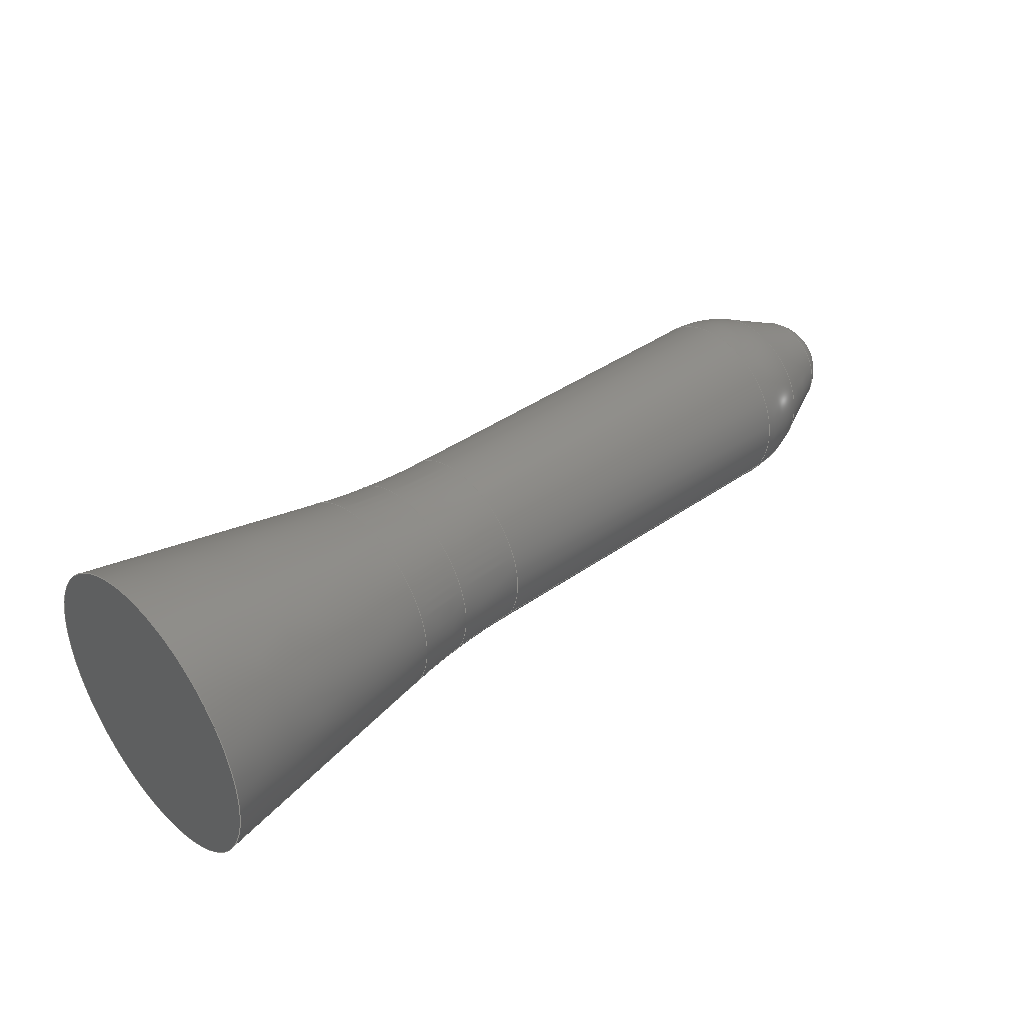
<metadata>
{"format":"step","ext":"stp","renderer":"f3d","projection":"perspective","resolution":1024,"background":"white","views":[{"elev":39.6,"azim":138.8,"up":"+Z"}]}
</metadata>
<code>
ISO-10303-21;
DATA;
#1=PRODUCT('Part1','','',(#349)) ;
#2=APPLICATION_CONTEXT('configuration controlled 3D design of mechanical parts and assemblies') ;
#3=PRODUCT_DEFINITION('',' ',#355,#283) ;
#4=SECURITY_CLASSIFICATION(' ',' ',#5) ;
#5=SECURITY_CLASSIFICATION_LEVEL('unclassified') ;
#6=CARTESIAN_POINT(' ',(0,0,0)) ;
#7=CARTESIAN_POINT('Axis2P3D Location',(10.99,-1.253e-16,0)) ;
#8=CARTESIAN_POINT('Axis2P3D Location',(10.99,-1.253e-16,0)) ;
#9=CARTESIAN_POINT('Vertex',(10.99,-15.15,8.275)) ;
#10=CARTESIAN_POINT('Vertex',(10.99,15.15,-8.275)) ;
#11=CARTESIAN_POINT('Line Origine',(22.03,-19.67,10.75)) ;
#12=CARTESIAN_POINT('Vertex',(33.07,-24.2,13.22)) ;
#13=CARTESIAN_POINT('Axis2P3D Location',(33.07,-3.772e-16,0)) ;
#14=CARTESIAN_POINT('Vertex',(33.07,24.2,-13.22)) ;
#15=CARTESIAN_POINT('Line Origine',(22.03,19.67,-10.75)) ;
#16=CARTESIAN_POINT('Axis2P3D Location',(10.99,-1.253e-16,0)) ;
#17=CARTESIAN_POINT('Axis2P3D Location',(33.07,-3.772e-16,0)) ;
#18=CARTESIAN_POINT('Control Point',(33.07,-27.57,0)) ;
#19=CARTESIAN_POINT('Control Point',(37.47,-29.63,0)) ;
#20=CARTESIAN_POINT('Control Point',(42.17,-31.04,0)) ;
#21=CARTESIAN_POINT('Control Point',(47.02,-31.75,0)) ;
#22=CARTESIAN_POINT('Control Point',(51.88,-31.75,0)) ;
#23=CARTESIAN_POINT('Axis1P Location',(155.8,-1.776e-15,0)) ;
#24=CARTESIAN_POINT('Control Point',(33.07,-24.2,13.22)) ;
#25=CARTESIAN_POINT('Control Point',(37.47,-26,14.2)) ;
#26=CARTESIAN_POINT('Control Point',(42.17,-27.24,14.88)) ;
#27=CARTESIAN_POINT('Control Point',(47.02,-27.86,15.22)) ;
#28=CARTESIAN_POINT('Control Point',(51.88,-27.86,15.22)) ;
#29=CARTESIAN_POINT('Vertex',(51.88,-27.86,15.22)) ;
#30=CARTESIAN_POINT('Axis2P3D Location',(51.88,-5.917e-16,0)) ;
#31=CARTESIAN_POINT('Vertex',(51.88,27.86,-15.22)) ;
#32=CARTESIAN_POINT('Control Point',(33.07,24.2,-13.22)) ;
#33=CARTESIAN_POINT('Control Point',(37.47,26,-14.2)) ;
#34=CARTESIAN_POINT('Control Point',(42.17,27.24,-14.88)) ;
#35=CARTESIAN_POINT('Control Point',(47.02,27.86,-15.22)) ;
#36=CARTESIAN_POINT('Control Point',(51.88,27.86,-15.22)) ;
#37=CARTESIAN_POINT('Control Point',(33.07,-27.57,0)) ;
#38=CARTESIAN_POINT('Control Point',(37.47,-29.63,0)) ;
#39=CARTESIAN_POINT('Control Point',(42.17,-31.04,0)) ;
#40=CARTESIAN_POINT('Control Point',(47.02,-31.75,0)) ;
#41=CARTESIAN_POINT('Control Point',(51.88,-31.75,0)) ;
#42=CARTESIAN_POINT('Axis1P Location',(155.8,-1.776e-15,0)) ;
#43=CARTESIAN_POINT('Axis2P3D Location',(51.88,-5.917e-16,0)) ;
#44=CARTESIAN_POINT('Axis2P3D Location',(155.8,-1.776e-15,0)) ;
#45=CARTESIAN_POINT('Line Origine',(116.4,-27.86,15.22)) ;
#46=CARTESIAN_POINT('Vertex',(181,-27.86,15.22)) ;
#47=CARTESIAN_POINT('Axis2P3D Location',(181,-2.064e-15,0)) ;
#48=CARTESIAN_POINT('Vertex',(181,27.86,-15.22)) ;
#49=CARTESIAN_POINT('Line Origine',(116.4,27.86,-15.22)) ;
#50=CARTESIAN_POINT('Axis2P3D Location',(181,-2.064e-15,0)) ;
#51=CARTESIAN_POINT('Axis2P3D Location',(181,0,0)) ;
#52=CARTESIAN_POINT('Axis2P3D Location',(181,-250.8,137)) ;
#53=CARTESIAN_POINT('Vertex',(205.5,-28.91,15.79)) ;
#54=CARTESIAN_POINT('Axis2P3D Location',(205.5,-2.802e-16,0)) ;
#55=CARTESIAN_POINT('Vertex',(205.5,28.91,-15.79)) ;
#56=CARTESIAN_POINT('Axis2P3D Location',(181,250.8,-137)) ;
#57=CARTESIAN_POINT('Axis2P3D Location',(205.5,-2.802e-16,0)) ;
#58=CARTESIAN_POINT('Axis2P3D Location',(181,-250.8,137)) ;
#59=CARTESIAN_POINT('Vertex',(225,-31.23,17.06)) ;
#60=CARTESIAN_POINT('Axis2P3D Location',(225,-5.015e-16,0)) ;
#61=CARTESIAN_POINT('Vertex',(225,31.23,-17.06)) ;
#62=CARTESIAN_POINT('Axis2P3D Location',(181,250.8,-137)) ;
#63=CARTESIAN_POINT('Axis2P3D Location',(225,-5.015e-16,0)) ;
#64=CARTESIAN_POINT('Axis2P3D Location',(225,-2.566e-15,0)) ;
#65=CARTESIAN_POINT('Line Origine',(268.2,-37.91,20.71)) ;
#66=CARTESIAN_POINT('Vertex',(311.5,-44.58,24.35)) ;
#67=CARTESIAN_POINT('Axis2P3D Location',(311.5,-3.553e-15,0)) ;
#68=CARTESIAN_POINT('Vertex',(311.5,44.58,-24.35)) ;
#69=CARTESIAN_POINT('Line Origine',(268.2,37.91,-20.71)) ;
#70=CARTESIAN_POINT('Axis2P3D Location',(311.5,-3.553e-15,0)) ;
#71=CARTESIAN_POINT('Axis2P3D Location',(19.05,0,0)) ;
#72=CARTESIAN_POINT('Axis2P3D Location',(19.05,0,0)) ;
#73=CARTESIAN_POINT('Vertex',(0,-8.064e-16,5.592e-16)) ;
#74=CARTESIAN_POINT('Axis2P3D Location',(19.05,0,0)) ;
#75=CARTESIAN_POINT('Axis2P3D Location',(311.5,-3.553e-15,0)) ;
#76=DIRECTION('Axis2P3D Direction',(1,-1.141e-17,-0)) ;
#77=DIRECTION('Axis2P3D XDirection',(0,-0.8776,0.4794)) ;
#78=DIRECTION('Axis2P3D Direction',(1,-1.141e-17,0)) ;
#79=DIRECTION('Vector Direction',(0.906,-0.3714,0.2029)) ;
#80=DIRECTION('Axis2P3D Direction',(1,-1.141e-17,0)) ;
#81=DIRECTION('Vector Direction',(0.906,0.3714,-0.2029)) ;
#82=DIRECTION('Axis2P3D Direction',(1,-1.141e-17,0)) ;
#83=DIRECTION('Axis2P3D Direction',(1,-1.141e-17,0)) ;
#84=DIRECTION('Axis1P Direction',(-1,1.141e-17,0)) ;
#85=DIRECTION('Axis2P3D Direction',(-1,1.141e-17,0)) ;
#86=DIRECTION('Axis1P Direction',(-1,1.141e-17,0)) ;
#87=DIRECTION('Axis2P3D Direction',(-1,1.141e-17,0)) ;
#88=DIRECTION('Axis2P3D Direction',(-1,1.141e-17,0)) ;
#89=DIRECTION('Axis2P3D XDirection',(-1.001e-17,-0.8776,0.4794)) ;
#90=DIRECTION('Vector Direction',(-1,2.752e-17,0)) ;
#91=DIRECTION('Axis2P3D Direction',(-1,1.141e-17,0)) ;
#92=DIRECTION('Vector Direction',(-1,2.752e-17,0)) ;
#93=DIRECTION('Axis2P3D Direction',(-1,1.141e-17,0)) ;
#94=DIRECTION('Axis2P3D Direction',(-1,1.141e-17,0)) ;
#95=DIRECTION('Axis2P3D XDirection',(0,-0.8776,0.4794)) ;
#96=DIRECTION('Axis2P3D Direction',(-5.468e-18,-0.4794,-0.8776)) ;
#97=DIRECTION('Axis2P3D Direction',(-1,1.141e-17,0)) ;
#98=DIRECTION('Axis2P3D Direction',(5.468e-18,0.4794,0.8776)) ;
#99=DIRECTION('Axis2P3D Direction',(-1,1.141e-17,0)) ;
#100=DIRECTION('Axis2P3D Direction',(-5.468e-18,-0.4794,-0.8776)) ;
#101=DIRECTION('Axis2P3D Direction',(-1,1.141e-17,0)) ;
#102=DIRECTION('Axis2P3D Direction',(5.468e-18,0.4794,0.8776)) ;
#103=DIRECTION('Axis2P3D Direction',(-1,1.141e-17,0)) ;
#104=DIRECTION('Axis2P3D Direction',(1,-1.141e-17,-0)) ;
#105=DIRECTION('Axis2P3D XDirection',(0,-0.8776,0.4794)) ;
#106=DIRECTION('Vector Direction',(0.9849,-0.1519,0.083)) ;
#107=DIRECTION('Axis2P3D Direction',(1,-1.141e-17,0)) ;
#108=DIRECTION('Vector Direction',(0.9849,0.1519,-0.083)) ;
#109=DIRECTION('Axis2P3D Direction',(1,-1.141e-17,0)) ;
#110=DIRECTION('Axis2P3D Direction',(-1,1.141e-17,0)) ;
#111=DIRECTION('Axis2P3D XDirection',(0,-0.8776,0.4794)) ;
#112=DIRECTION('Axis2P3D Direction',(-5.468e-18,-0.4794,-0.8776)) ;
#113=DIRECTION('Axis2P3D Direction',(5.468e-18,0.4794,0.8776)) ;
#114=DIRECTION('Axis2P3D Direction',(-1,1.141e-17,0)) ;
#115=DIRECTION('Axis2P3D XDirection',(1.141e-17,1,0)) ;
#116=AXIS2_PLACEMENT_3D(' ',#6,$,$) ;
#117=AXIS2_PLACEMENT_3D('Cone Axis2P3D',#7,#76,#77) ;
#118=AXIS2_PLACEMENT_3D('Circle Axis2P3D',#8,#78,$) ;
#119=AXIS2_PLACEMENT_3D('Circle Axis2P3D',#13,#80,$) ;
#120=AXIS2_PLACEMENT_3D('Circle Axis2P3D',#16,#82,$) ;
#121=AXIS2_PLACEMENT_3D('Circle Axis2P3D',#17,#83,$) ;
#122=AXIS2_PLACEMENT_3D('Circle Axis2P3D',#30,#85,$) ;
#123=AXIS2_PLACEMENT_3D('Circle Axis2P3D',#43,#87,$) ;
#124=AXIS2_PLACEMENT_3D('Cylinder Axis2P3D',#44,#88,#89) ;
#125=AXIS2_PLACEMENT_3D('Circle Axis2P3D',#47,#91,$) ;
#126=AXIS2_PLACEMENT_3D('Circle Axis2P3D',#50,#93,$) ;
#127=AXIS2_PLACEMENT_3D('Torus Axis2P3D',#51,#94,#95) ;
#128=AXIS2_PLACEMENT_3D('Circle Axis2P3D',#52,#96,$) ;
#129=AXIS2_PLACEMENT_3D('Circle Axis2P3D',#54,#97,$) ;
#130=AXIS2_PLACEMENT_3D('Circle Axis2P3D',#56,#98,$) ;
#131=AXIS2_PLACEMENT_3D('Circle Axis2P3D',#57,#99,$) ;
#132=AXIS2_PLACEMENT_3D('Circle Axis2P3D',#58,#100,$) ;
#133=AXIS2_PLACEMENT_3D('Circle Axis2P3D',#60,#101,$) ;
#134=AXIS2_PLACEMENT_3D('Circle Axis2P3D',#62,#102,$) ;
#135=AXIS2_PLACEMENT_3D('Circle Axis2P3D',#63,#103,$) ;
#136=AXIS2_PLACEMENT_3D('Cone Axis2P3D',#64,#104,#105) ;
#137=AXIS2_PLACEMENT_3D('Circle Axis2P3D',#67,#107,$) ;
#138=AXIS2_PLACEMENT_3D('Circle Axis2P3D',#70,#109,$) ;
#139=AXIS2_PLACEMENT_3D('Sphere Axis2P3D',#71,#110,#111) ;
#140=AXIS2_PLACEMENT_3D('Circle Axis2P3D',#72,#112,$) ;
#141=AXIS2_PLACEMENT_3D('Circle Axis2P3D',#74,#113,$) ;
#142=AXIS2_PLACEMENT_3D('Plane Axis2P3D',#75,#114,#115) ;
#143=PRODUCT_DEFINITION_SHAPE(' ',' ',#3) ;
#144=APPROVAL_PERSON_ORGANIZATION(#145,#148,#150) ;
#145=PERSON_AND_ORGANIZATION(#146,#147) ;
#146=PERSON(' ',' ',' ',$,$,$) ;
#147=ORGANIZATION(' ',' ',' ') ;
#148=APPROVAL(#149,' ') ;
#149=APPROVAL_STATUS('not_yet_approved') ;
#150=APPROVAL_ROLE('APPROVER') ;
#151=DATE_AND_TIME(#243,#152) ;
#152=LOCAL_TIME(15,38,3,#153) ;
#153=COORDINATED_UNIVERSAL_TIME_OFFSET(0,0,.AHEAD.) ;
#154=ORIENTED_EDGE('',*,*,#284,.F.) ;
#155=ORIENTED_EDGE('',*,*,#285,.T.) ;
#156=ORIENTED_EDGE('',*,*,#286,.T.) ;
#157=ORIENTED_EDGE('',*,*,#287,.F.) ;
#158=ORIENTED_EDGE('',*,*,#288,.F.) ;
#159=ORIENTED_EDGE('',*,*,#287,.T.) ;
#160=ORIENTED_EDGE('',*,*,#289,.T.) ;
#161=ORIENTED_EDGE('',*,*,#285,.F.) ;
#162=ORIENTED_EDGE('',*,*,#286,.F.) ;
#163=ORIENTED_EDGE('',*,*,#290,.T.) ;
#164=ORIENTED_EDGE('',*,*,#291,.T.) ;
#165=ORIENTED_EDGE('',*,*,#292,.F.) ;
#166=ORIENTED_EDGE('',*,*,#289,.F.) ;
#167=ORIENTED_EDGE('',*,*,#292,.T.) ;
#168=ORIENTED_EDGE('',*,*,#293,.T.) ;
#169=ORIENTED_EDGE('',*,*,#290,.F.) ;
#170=ORIENTED_EDGE('',*,*,#291,.F.) ;
#171=ORIENTED_EDGE('',*,*,#294,.T.) ;
#172=ORIENTED_EDGE('',*,*,#295,.T.) ;
#173=ORIENTED_EDGE('',*,*,#296,.F.) ;
#174=ORIENTED_EDGE('',*,*,#293,.F.) ;
#175=ORIENTED_EDGE('',*,*,#296,.T.) ;
#176=ORIENTED_EDGE('',*,*,#297,.T.) ;
#177=ORIENTED_EDGE('',*,*,#294,.F.) ;
#178=ORIENTED_EDGE('',*,*,#295,.F.) ;
#179=ORIENTED_EDGE('',*,*,#298,.T.) ;
#180=ORIENTED_EDGE('',*,*,#299,.T.) ;
#181=ORIENTED_EDGE('',*,*,#300,.F.) ;
#182=ORIENTED_EDGE('',*,*,#297,.F.) ;
#183=ORIENTED_EDGE('',*,*,#300,.T.) ;
#184=ORIENTED_EDGE('',*,*,#301,.T.) ;
#185=ORIENTED_EDGE('',*,*,#298,.F.) ;
#186=ORIENTED_EDGE('',*,*,#299,.F.) ;
#187=ORIENTED_EDGE('',*,*,#302,.T.) ;
#188=ORIENTED_EDGE('',*,*,#303,.T.) ;
#189=ORIENTED_EDGE('',*,*,#304,.F.) ;
#190=ORIENTED_EDGE('',*,*,#301,.F.) ;
#191=ORIENTED_EDGE('',*,*,#304,.T.) ;
#192=ORIENTED_EDGE('',*,*,#305,.T.) ;
#193=ORIENTED_EDGE('',*,*,#302,.F.) ;
#194=ORIENTED_EDGE('',*,*,#303,.F.) ;
#195=ORIENTED_EDGE('',*,*,#306,.T.) ;
#196=ORIENTED_EDGE('',*,*,#307,.T.) ;
#197=ORIENTED_EDGE('',*,*,#308,.F.) ;
#198=ORIENTED_EDGE('',*,*,#305,.F.) ;
#199=ORIENTED_EDGE('',*,*,#308,.T.) ;
#200=ORIENTED_EDGE('',*,*,#309,.T.) ;
#201=ORIENTED_EDGE('',*,*,#306,.F.) ;
#202=ORIENTED_EDGE('',*,*,#310,.T.) ;
#203=ORIENTED_EDGE('',*,*,#284,.T.) ;
#204=ORIENTED_EDGE('',*,*,#311,.F.) ;
#205=ORIENTED_EDGE('',*,*,#311,.T.) ;
#206=ORIENTED_EDGE('',*,*,#288,.T.) ;
#207=ORIENTED_EDGE('',*,*,#310,.F.) ;
#208=ORIENTED_EDGE('',*,*,#307,.F.) ;
#209=ORIENTED_EDGE('',*,*,#309,.F.) ;
#210=CLOSED_SHELL('Closed Shell',(#219,#220,#221,#222,#223,#224,#225,#226,#227,#228,#229,#230,#231,#232,#233)) ;
#211=VECTOR('Line Direction',#79,1) ;
#212=VECTOR('Line Direction',#81,1) ;
#213=VECTOR('Line Direction',#90,1) ;
#214=VECTOR('Line Direction',#92,1) ;
#215=VECTOR('Line Direction',#106,1) ;
#216=VECTOR('Line Direction',#108,1) ;
#217=ADVANCED_BREP_SHAPE_REPRESENTATION('NONE',(#242),#379) ;
#218=SHAPE_REPRESENTATION(' ',(#116),#379) ;
#219=ADVANCED_FACE('PartBody',(#327),#278,.T.) ;
#220=ADVANCED_FACE('PartBody',(#328),#278,.T.) ;
#221=ADVANCED_FACE('PartBody',(#329),#359,.F.) ;
#222=ADVANCED_FACE('PartBody',(#330),#360,.F.) ;
#223=ADVANCED_FACE('PartBody',(#331),#281,.T.) ;
#224=ADVANCED_FACE('PartBody',(#332),#281,.T.) ;
#225=ADVANCED_FACE('PartBody',(#333),#282,.F.) ;
#226=ADVANCED_FACE('PartBody',(#334),#282,.F.) ;
#227=ADVANCED_FACE('PartBody',(#335),#282,.F.) ;
#228=ADVANCED_FACE('PartBody',(#336),#282,.F.) ;
#229=ADVANCED_FACE('PartBody',(#337),#279,.T.) ;
#230=ADVANCED_FACE('PartBody',(#338),#279,.T.) ;
#231=ADVANCED_FACE('PartBody',(#339),#358,.T.) ;
#232=ADVANCED_FACE('PartBody',(#340),#358,.T.) ;
#233=ADVANCED_FACE('PartBody',(#341),#351,.F.) ;
#234=APPLICATION_PROTOCOL_DEFINITION('international standard','config_control_design',1994,#2) ;
#235=APPROVAL_DATE_TIME(#151,#148) ;
#236=AXIS1_PLACEMENT('Revolution Surface Axis1P',#23,#84) ;
#237=AXIS1_PLACEMENT('Revolution Surface Axis1P',#42,#86) ;
#238=B_SPLINE_CURVE_WITH_KNOTS('',4,(#18,#19,#20,#21,#22),.UNSPECIFIED.,.F.,.U.,(5,5),(190,209.5),.UNSPECIFIED.) ;
#239=B_SPLINE_CURVE_WITH_KNOTS('',4,(#24,#25,#26,#27,#28),.UNSPECIFIED.,.F.,.U.,(5,5),(190,209.5),.UNSPECIFIED.) ;
#240=B_SPLINE_CURVE_WITH_KNOTS('',4,(#32,#33,#34,#35,#36),.UNSPECIFIED.,.F.,.U.,(5,5),(190,209.5),.UNSPECIFIED.) ;
#241=B_SPLINE_CURVE_WITH_KNOTS('',4,(#37,#38,#39,#40,#41),.UNSPECIFIED.,.F.,.U.,(5,5),(190,209.5),.UNSPECIFIED.) ;
#242=MANIFOLD_SOLID_BREP('PartBody',#210) ;
#243=CALENDAR_DATE(2018,27,11) ;
#244=CC_DESIGN_APPROVAL(#148,(#4,#355,#3)) ;
#245=CC_DESIGN_DATE_AND_TIME_ASSIGNMENT(#151,#247,(#4)) ;
#246=CC_DESIGN_DATE_AND_TIME_ASSIGNMENT(#151,#248,(#3)) ;
#247=DATE_TIME_ROLE('classification_date') ;
#248=DATE_TIME_ROLE('creation_date') ;
#249=CC_DESIGN_PERSON_AND_ORGANIZATION_ASSIGNMENT(#145,#253,(#4)) ;
#250=CC_DESIGN_PERSON_AND_ORGANIZATION_ASSIGNMENT(#145,#254,(#355)) ;
#251=CC_DESIGN_PERSON_AND_ORGANIZATION_ASSIGNMENT(#145,#255,(#355,#3)) ;
#252=CC_DESIGN_PERSON_AND_ORGANIZATION_ASSIGNMENT(#145,#256,(#1)) ;
#253=PERSON_AND_ORGANIZATION_ROLE('classification_officer') ;
#254=PERSON_AND_ORGANIZATION_ROLE('design_supplier') ;
#255=PERSON_AND_ORGANIZATION_ROLE('creator') ;
#256=PERSON_AND_ORGANIZATION_ROLE('design_owner') ;
#257=CC_DESIGN_SECURITY_CLASSIFICATION(#4,(#355)) ;
#258=CIRCLE('generated circle',#118,17.26) ;
#259=CIRCLE('generated circle',#119,27.57) ;
#260=CIRCLE('generated circle',#120,17.26) ;
#261=CIRCLE('generated circle',#121,27.57) ;
#262=CIRCLE('generated circle',#122,31.75) ;
#263=CIRCLE('generated circle',#123,31.75) ;
#264=CIRCLE('generated circle',#125,31.75) ;
#265=CIRCLE('generated circle',#126,31.75) ;
#266=CIRCLE('generated circle',#128,254) ;
#267=CIRCLE('generated circle',#129,32.94) ;
#268=CIRCLE('generated circle',#130,254) ;
#269=CIRCLE('generated circle',#131,32.94) ;
#270=CIRCLE('generated circle',#132,254) ;
#271=CIRCLE('generated circle',#133,35.59) ;
#272=CIRCLE('generated circle',#134,254) ;
#273=CIRCLE('generated circle',#135,35.59) ;
#274=CIRCLE('generated circle',#137,50.8) ;
#275=CIRCLE('generated circle',#138,50.8) ;
#276=CIRCLE('generated circle',#140,19.05) ;
#277=CIRCLE('generated circle',#141,19.05) ;
#278=CONICAL_SURFACE('Cone',#117,17.26,0.437) ;
#279=CONICAL_SURFACE('Cone',#136,35.59,0.174) ;
#280=SHAPE_REPRESENTATION_RELATIONSHIP(' ',' ',#218,#217) ;
#281=CYLINDRICAL_SURFACE('generated cylinder',#124,31.75) ;
#282=TOROIDAL_SURFACE('homeo Torus',#127,285.8,254) ;
#283=DESIGN_CONTEXT(' ',#2,'design') ;
#284=EDGE_CURVE('',#361,#362,#258,.F.) ;
#285=EDGE_CURVE('',#361,#363,#343,.T.) ;
#286=EDGE_CURVE('',#363,#364,#259,.F.) ;
#287=EDGE_CURVE('',#362,#364,#344,.T.) ;
#288=EDGE_CURVE('',#362,#361,#260,.F.) ;
#289=EDGE_CURVE('',#364,#363,#261,.F.) ;
#290=EDGE_CURVE('',#363,#365,#239,.T.) ;
#291=EDGE_CURVE('',#365,#366,#262,.T.) ;
#292=EDGE_CURVE('',#364,#366,#240,.T.) ;
#293=EDGE_CURVE('',#366,#365,#263,.T.) ;
#294=EDGE_CURVE('',#365,#367,#345,.F.) ;
#295=EDGE_CURVE('',#367,#368,#264,.T.) ;
#296=EDGE_CURVE('',#366,#368,#346,.F.) ;
#297=EDGE_CURVE('',#368,#367,#265,.T.) ;
#298=EDGE_CURVE('',#367,#369,#266,.T.) ;
#299=EDGE_CURVE('',#369,#370,#267,.T.) ;
#300=EDGE_CURVE('',#368,#370,#268,.T.) ;
#301=EDGE_CURVE('',#370,#369,#269,.T.) ;
#302=EDGE_CURVE('',#369,#371,#270,.T.) ;
#303=EDGE_CURVE('',#371,#372,#271,.T.) ;
#304=EDGE_CURVE('',#370,#372,#272,.T.) ;
#305=EDGE_CURVE('',#372,#371,#273,.T.) ;
#306=EDGE_CURVE('',#371,#373,#347,.T.) ;
#307=EDGE_CURVE('',#373,#374,#274,.F.) ;
#308=EDGE_CURVE('',#372,#374,#348,.T.) ;
#309=EDGE_CURVE('',#374,#373,#275,.F.) ;
#310=EDGE_CURVE('',#375,#361,#276,.F.) ;
#311=EDGE_CURVE('',#375,#362,#277,.F.) ;
#312=EDGE_LOOP('',(#154,#155,#156,#157)) ;
#313=EDGE_LOOP('',(#158,#159,#160,#161)) ;
#314=EDGE_LOOP('',(#162,#163,#164,#165)) ;
#315=EDGE_LOOP('',(#166,#167,#168,#169)) ;
#316=EDGE_LOOP('',(#170,#171,#172,#173)) ;
#317=EDGE_LOOP('',(#174,#175,#176,#177)) ;
#318=EDGE_LOOP('',(#178,#179,#180,#181)) ;
#319=EDGE_LOOP('',(#182,#183,#184,#185)) ;
#320=EDGE_LOOP('',(#186,#187,#188,#189)) ;
#321=EDGE_LOOP('',(#190,#191,#192,#193)) ;
#322=EDGE_LOOP('',(#194,#195,#196,#197)) ;
#323=EDGE_LOOP('',(#198,#199,#200,#201)) ;
#324=EDGE_LOOP('',(#202,#203,#204)) ;
#325=EDGE_LOOP('',(#205,#206,#207)) ;
#326=EDGE_LOOP('',(#208,#209)) ;
#327=FACE_OUTER_BOUND('',#312,.T.) ;
#328=FACE_OUTER_BOUND('',#313,.T.) ;
#329=FACE_OUTER_BOUND('',#314,.T.) ;
#330=FACE_OUTER_BOUND('',#315,.T.) ;
#331=FACE_OUTER_BOUND('',#316,.T.) ;
#332=FACE_OUTER_BOUND('',#317,.T.) ;
#333=FACE_OUTER_BOUND('',#318,.T.) ;
#334=FACE_OUTER_BOUND('',#319,.T.) ;
#335=FACE_OUTER_BOUND('',#320,.T.) ;
#336=FACE_OUTER_BOUND('',#321,.T.) ;
#337=FACE_OUTER_BOUND('',#322,.T.) ;
#338=FACE_OUTER_BOUND('',#323,.T.) ;
#339=FACE_OUTER_BOUND('',#324,.T.) ;
#340=FACE_OUTER_BOUND('',#325,.T.) ;
#341=FACE_OUTER_BOUND('',#326,.T.) ;
#342=UNCERTAINTY_MEASURE_WITH_UNIT(LENGTH_MEASURE(0.005),#376,'distance_accuracy_value','CONFUSED CURVE UNCERTAINTY') ;
#343=LINE('Line',#11,#211) ;
#344=LINE('Line',#15,#212) ;
#345=LINE('Line',#45,#213) ;
#346=LINE('Line',#49,#214) ;
#347=LINE('Line',#65,#215) ;
#348=LINE('Line',#69,#216) ;
#349=MECHANICAL_CONTEXT(' ',#2,'mechanical') ;
#350=PERSONAL_ADDRESS(' ',' ',' ',' ',' ',' ',' ',' ',' ',' ',' ',' ',(#146),' ') ;
#351=PLANE('',#142) ;
#352=PLANE_ANGLE_MEASURE_WITH_UNIT(PLANE_ANGLE_MEASURE(0.01745),#377) ;
#353=PRODUCT_CATEGORY('part',$) ;
#354=PRODUCT_CATEGORY_RELATIONSHIP(' ',' ',#353,#356) ;
#355=PRODUCT_DEFINITION_FORMATION_WITH_SPECIFIED_SOURCE('',' ',#1,.NOT_KNOWN.) ;
#356=PRODUCT_RELATED_PRODUCT_CATEGORY('detail',$,(#1)) ;
#357=SHAPE_DEFINITION_REPRESENTATION(#143,#218) ;
#358=SPHERICAL_SURFACE('',#139,19.05) ;
#359=SURFACE_OF_REVOLUTION('Surface of Revolution',#238,#236) ;
#360=SURFACE_OF_REVOLUTION('Surface of Revolution',#241,#237) ;
#361=VERTEX_POINT('',#9) ;
#362=VERTEX_POINT('',#10) ;
#363=VERTEX_POINT('',#12) ;
#364=VERTEX_POINT('',#14) ;
#365=VERTEX_POINT('',#29) ;
#366=VERTEX_POINT('',#31) ;
#367=VERTEX_POINT('',#46) ;
#368=VERTEX_POINT('',#48) ;
#369=VERTEX_POINT('',#53) ;
#370=VERTEX_POINT('',#55) ;
#371=VERTEX_POINT('',#59) ;
#372=VERTEX_POINT('',#61) ;
#373=VERTEX_POINT('',#66) ;
#374=VERTEX_POINT('',#68) ;
#375=VERTEX_POINT('',#73) ;
#376=(LENGTH_UNIT()NAMED_UNIT(*)SI_UNIT(.MILLI.,.METRE.)) ;
#377=(NAMED_UNIT(*)PLANE_ANGLE_UNIT()SI_UNIT($,.RADIAN.)) ;
#378=(NAMED_UNIT(*)SI_UNIT($,.STERADIAN.)SOLID_ANGLE_UNIT()) ;
#379=(GEOMETRIC_REPRESENTATION_CONTEXT(3)GLOBAL_UNCERTAINTY_ASSIGNED_CONTEXT((#342))GLOBAL_UNIT_ASSIGNED_CONTEXT((#376,#377,#378))REPRESENTATION_CONTEXT(' ',' ')) ;
ENDSEC;
END-ISO-10303-21;

</code>
